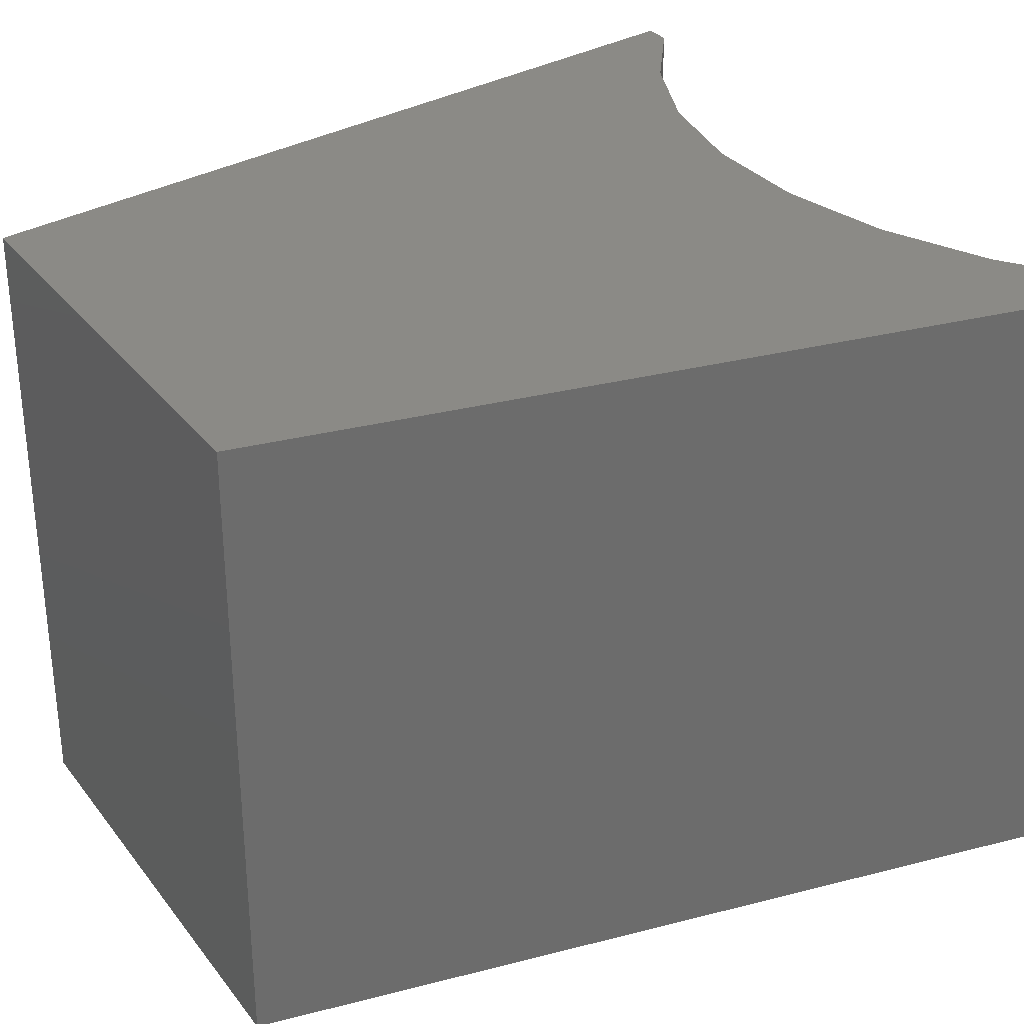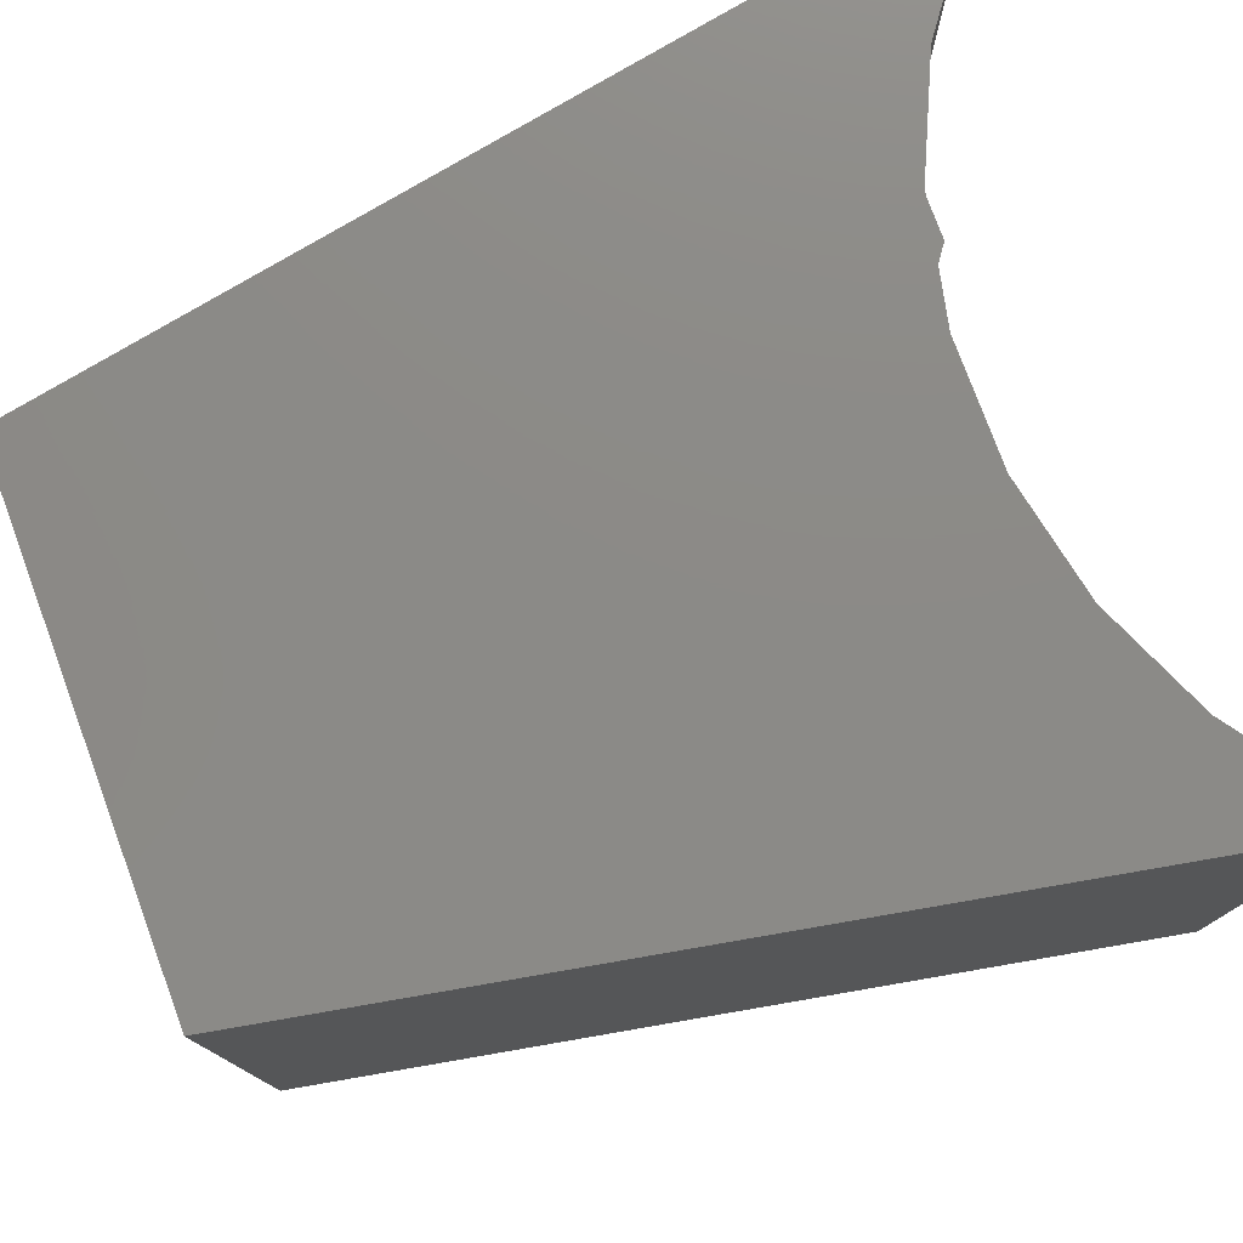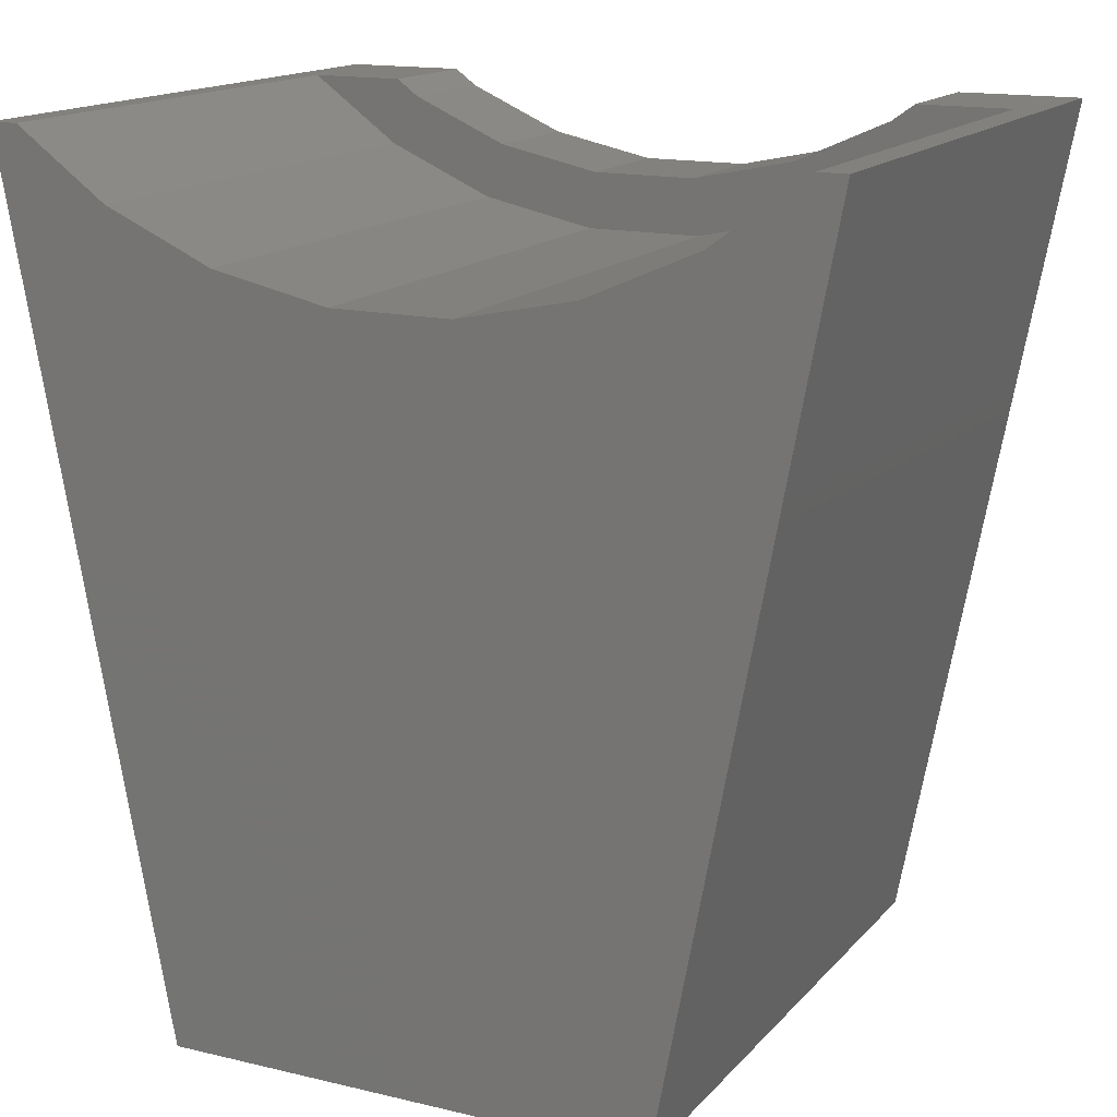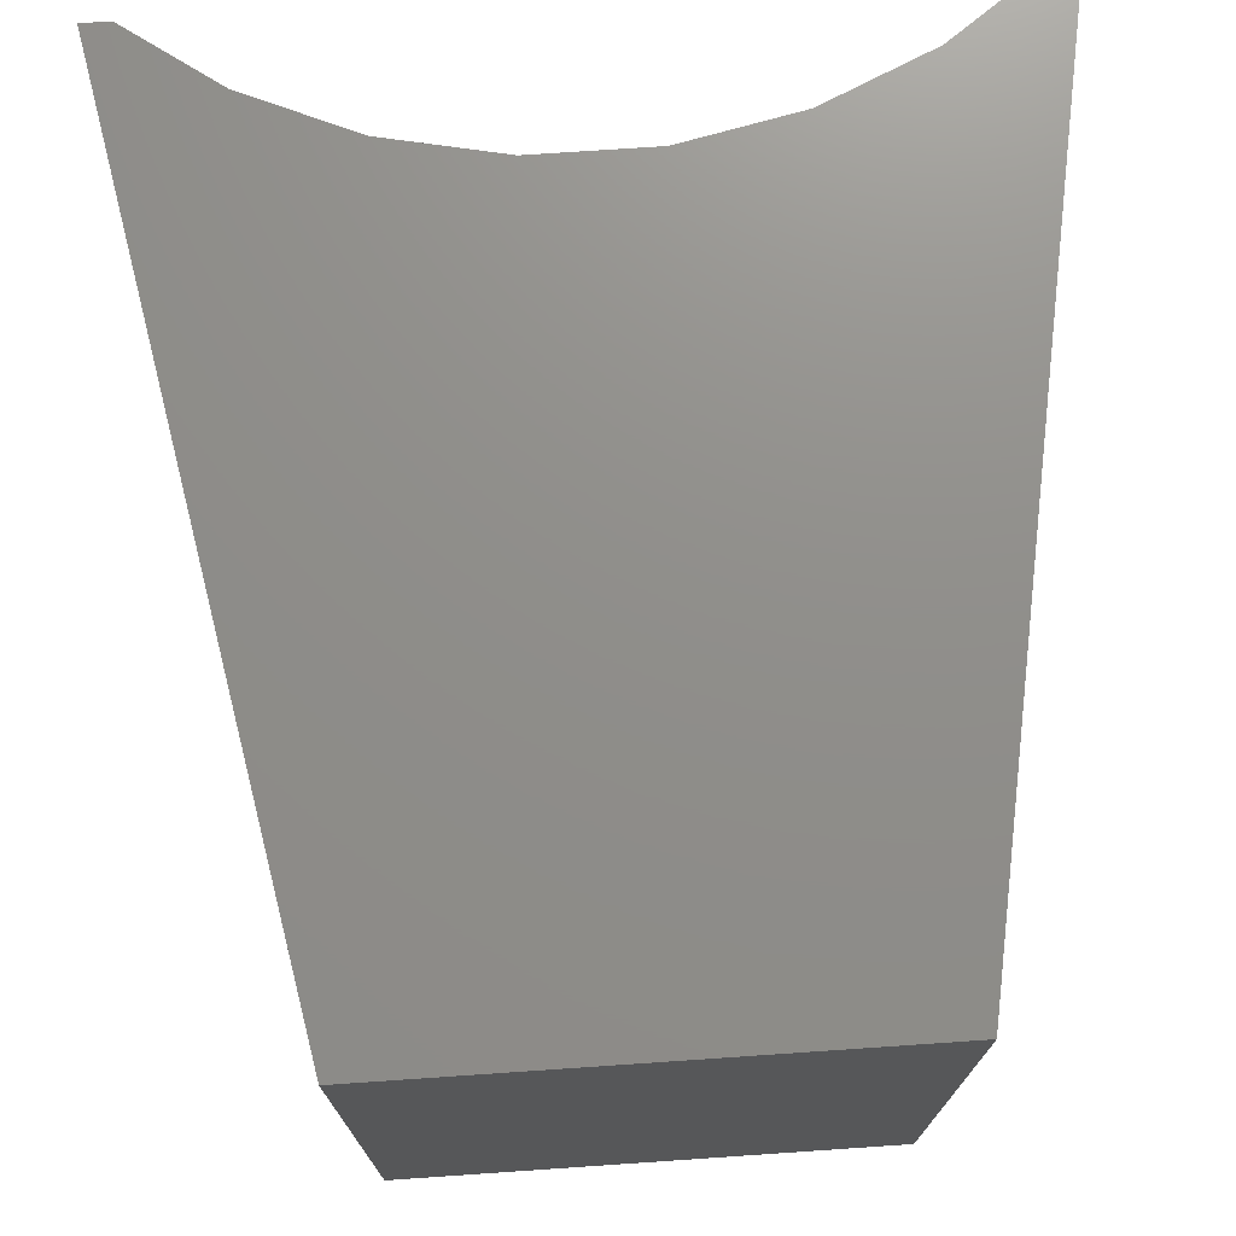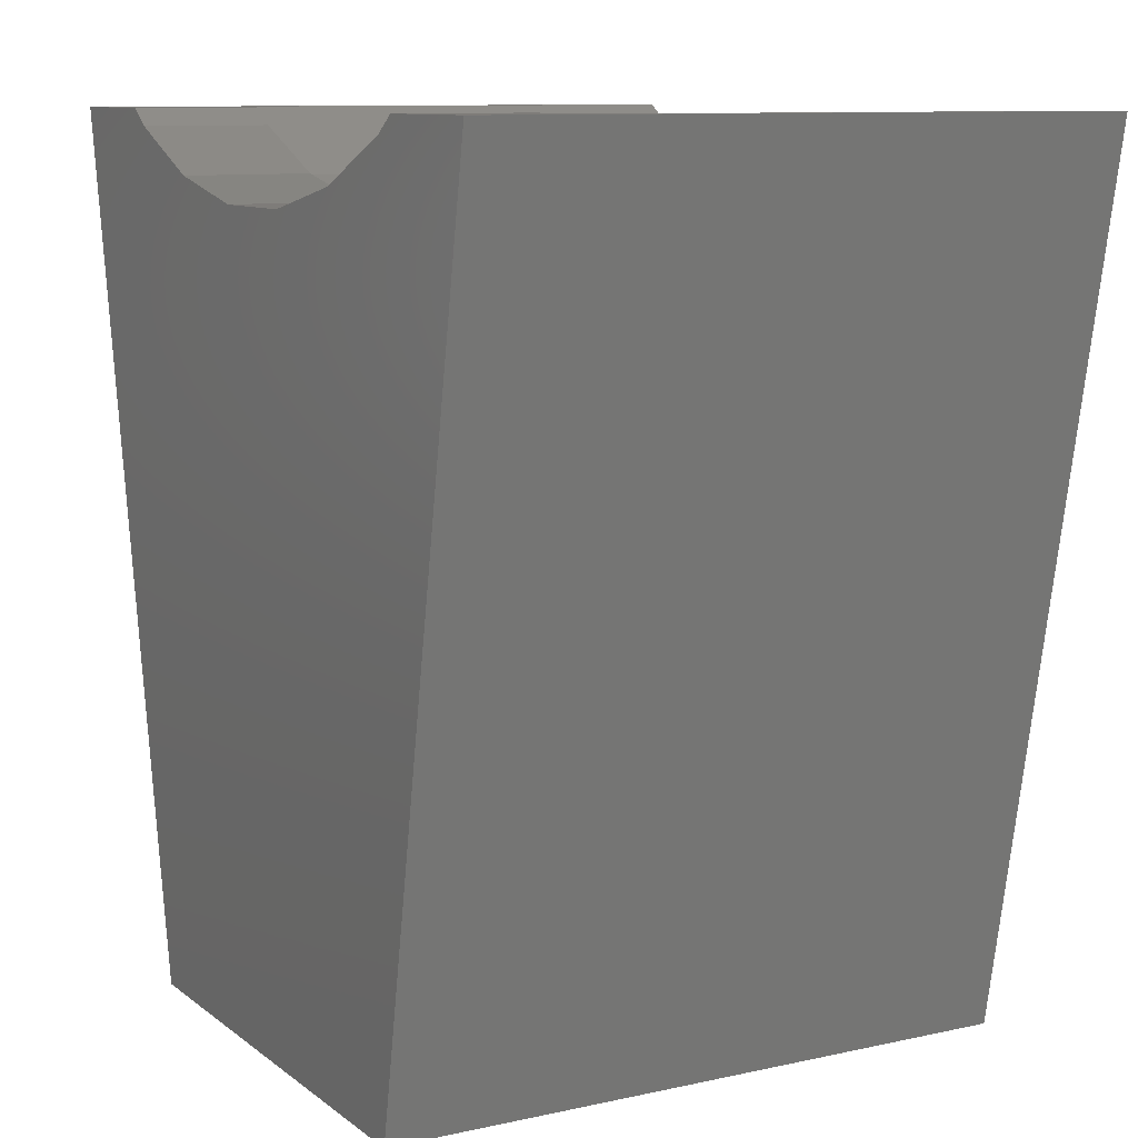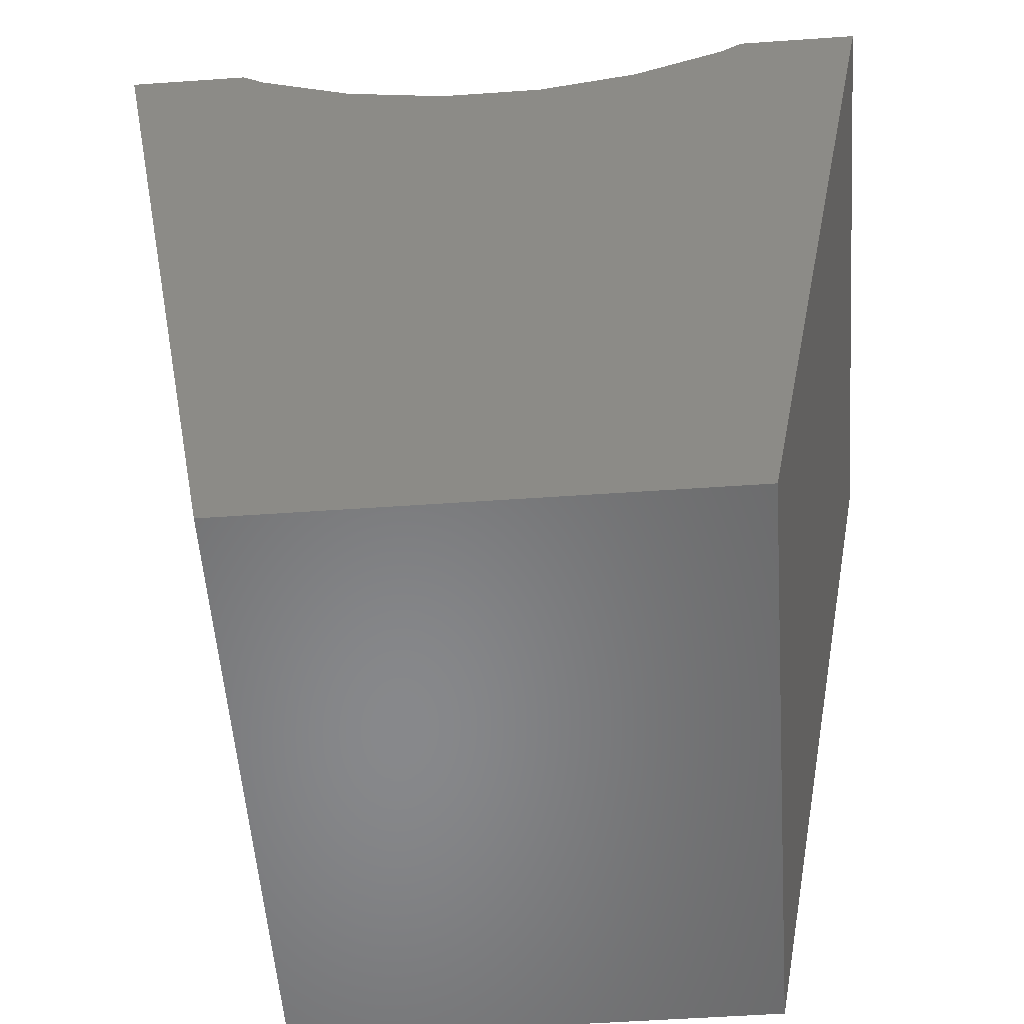
<metadata>
{"format":"stl","ext":"stl","renderer":"f3d","projection":"perspective","resolution":1024,"background":"white","views":[{"elev":31.0,"azim":59.2,"up":"+Z"},{"elev":77.6,"azim":69.7,"up":"+Z"},{"elev":15.5,"azim":26.5,"up":"+Y"},{"elev":73.3,"azim":-3.9,"up":"+Z"},{"elev":10.1,"azim":-119.4,"up":"+Y"},{"elev":-54.7,"azim":-175.8,"up":"+Y"}]}
</metadata>
<code>
# stl→obj: 40 verts, 76 faces
v -5.799 -8.5 7.5
v -9.575 11.88 7.5
v -5.799 -8.5 -7.5
v -9.575 11.88 -7.5
v -6.622 11.88 -7.5
v -6.075 11.48 -7.5
v -3.755 10.44 -7.5
v -1.27 9.917 -7.5
v 1.27 9.917 -7.5
v 3.755 10.44 -7.5
v 6.075 11.48 -7.5
v 6.622 11.88 -7.5
v 9.575 11.88 -7.5
v 5.799 -8.5 -7.5
v -8.906 11.88 7.5
v -8.906 11.88 -4.5
v -6.622 11.88 -4.5
v 5.799 -8.5 7.5
v -6.75 10.31 7.5
v 9.575 11.88 7.5
v 8.906 11.88 7.5
v 6.75 10.31 7.5
v 4.172 9.161 7.5
v 1.411 8.574 7.5
v -1.411 8.574 7.5
v -4.172 9.161 7.5
v 8.906 11.88 -4.5
v 6.622 11.88 -4.5
v 6.075 11.48 -4.5
v 3.755 10.44 -4.5
v 1.27 9.917 -4.5
v -1.27 9.917 -4.5
v -3.755 10.44 -4.5
v -6.075 11.48 -4.5
v -6.75 10.31 -4.5
v -4.172 9.161 -4.5
v -1.411 8.574 -4.5
v 4.172 9.161 -4.5
v 1.411 8.574 -4.5
v 6.75 10.31 -4.5
f 1 2 3
f 3 2 4
f 4 5 3
f 3 5 6
f 3 6 7
f 7 8 3
f 8 9 3
f 9 10 3
f 10 11 3
f 11 12 3
f 3 12 13
f 3 13 14
f 15 16 2
f 5 16 17
f 4 16 5
f 2 16 4
f 14 18 1
f 3 14 1
f 15 2 1
f 19 15 18
f 18 15 1
f 20 21 18
f 21 22 18
f 22 23 18
f 23 24 18
f 24 25 18
f 25 26 18
f 26 19 18
f 13 20 18
f 14 13 18
f 27 21 20
f 27 20 13
f 27 13 28
f 13 12 28
f 28 12 29
f 29 12 11
f 29 11 30
f 30 11 10
f 30 10 31
f 31 10 9
f 31 9 32
f 32 9 8
f 32 8 33
f 33 8 7
f 33 7 34
f 34 7 6
f 34 6 17
f 17 6 5
f 35 36 37
f 38 35 39
f 39 35 37
f 32 35 38
f 30 31 40
f 27 29 40
f 29 30 40
f 40 31 38
f 31 32 38
f 33 34 35
f 17 35 34
f 16 35 17
f 28 29 27
f 32 33 35
f 19 35 15
f 15 35 16
f 26 36 19
f 19 36 35
f 25 37 26
f 26 37 36
f 24 39 25
f 25 39 37
f 23 38 24
f 24 38 39
f 22 40 23
f 23 40 38
f 21 27 22
f 22 27 40

</code>
